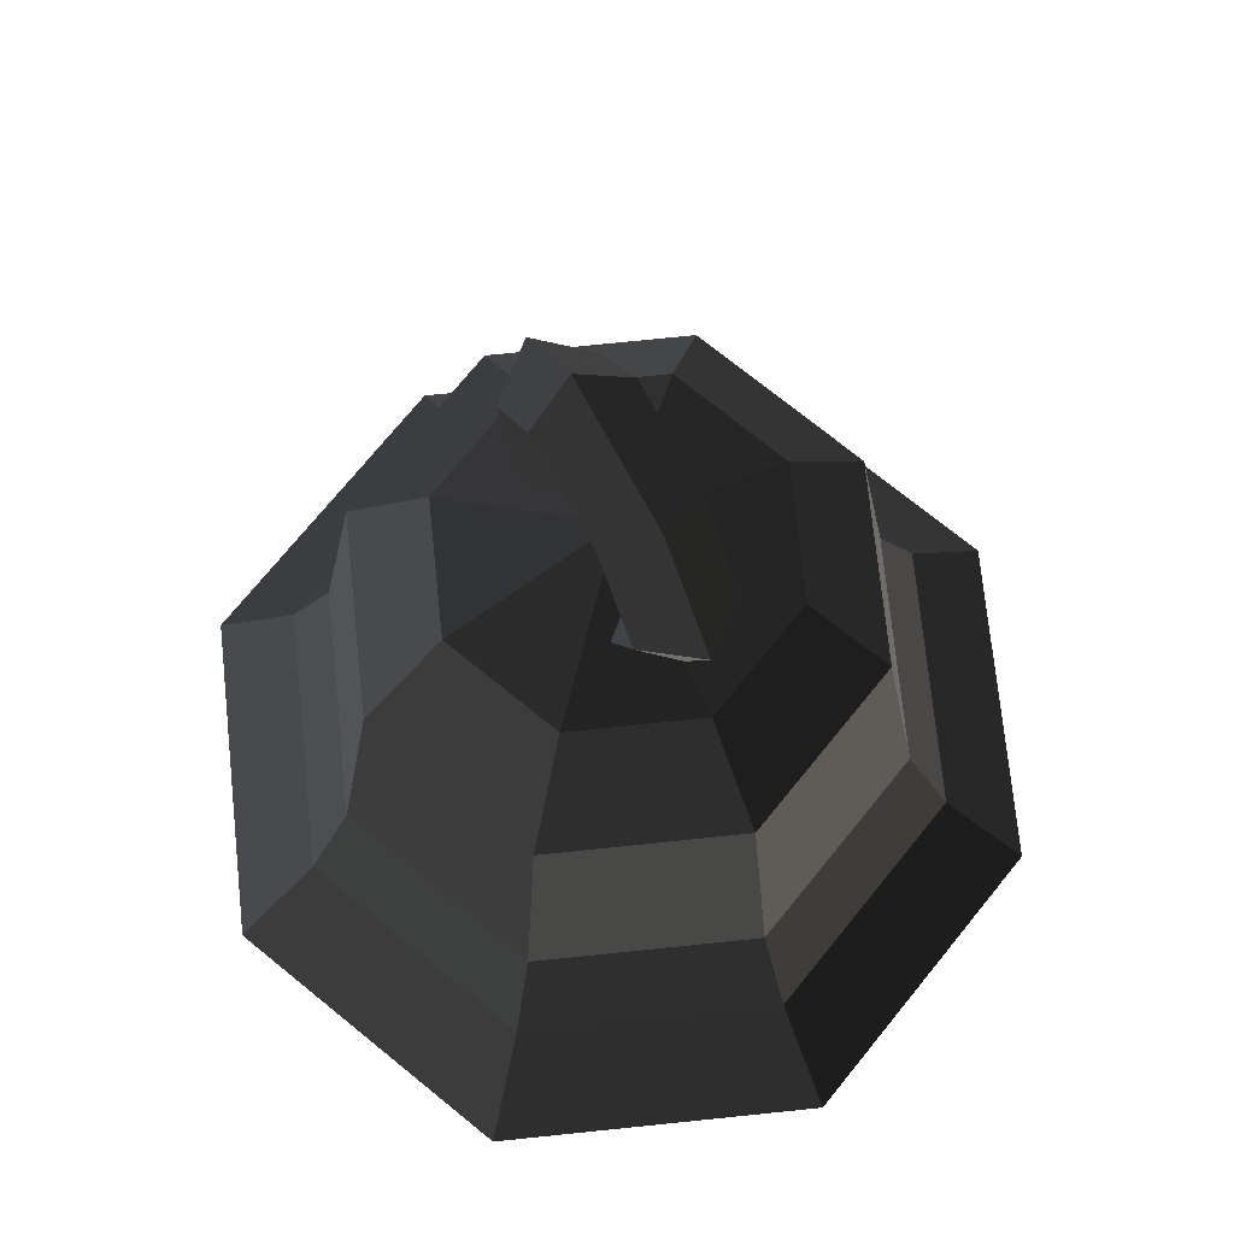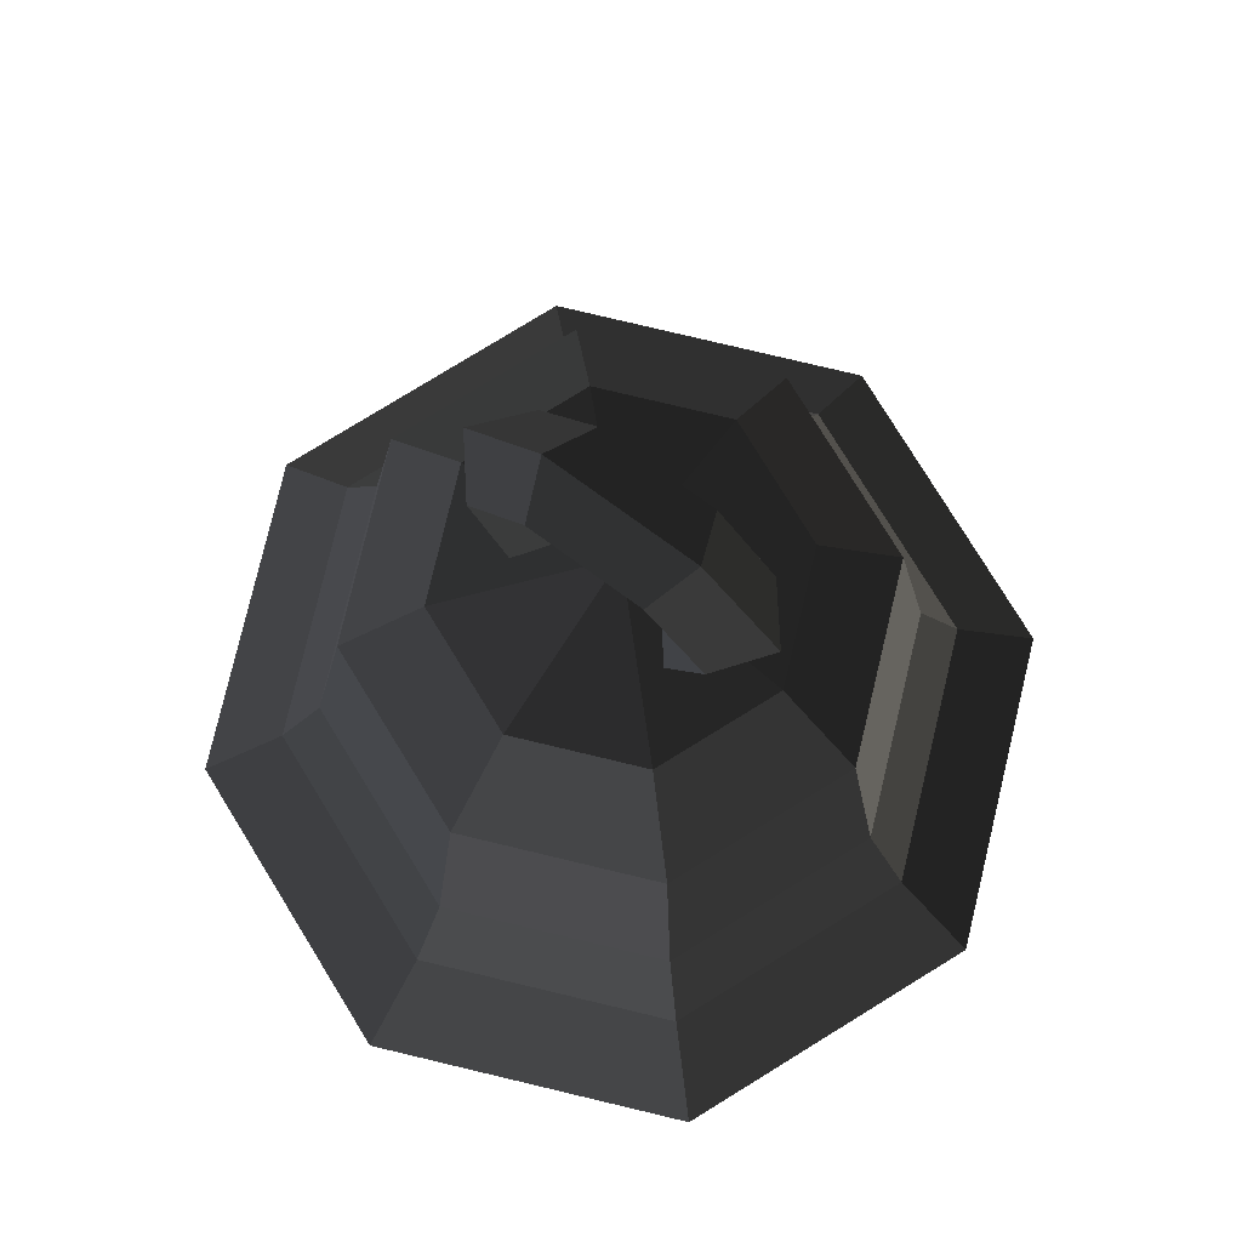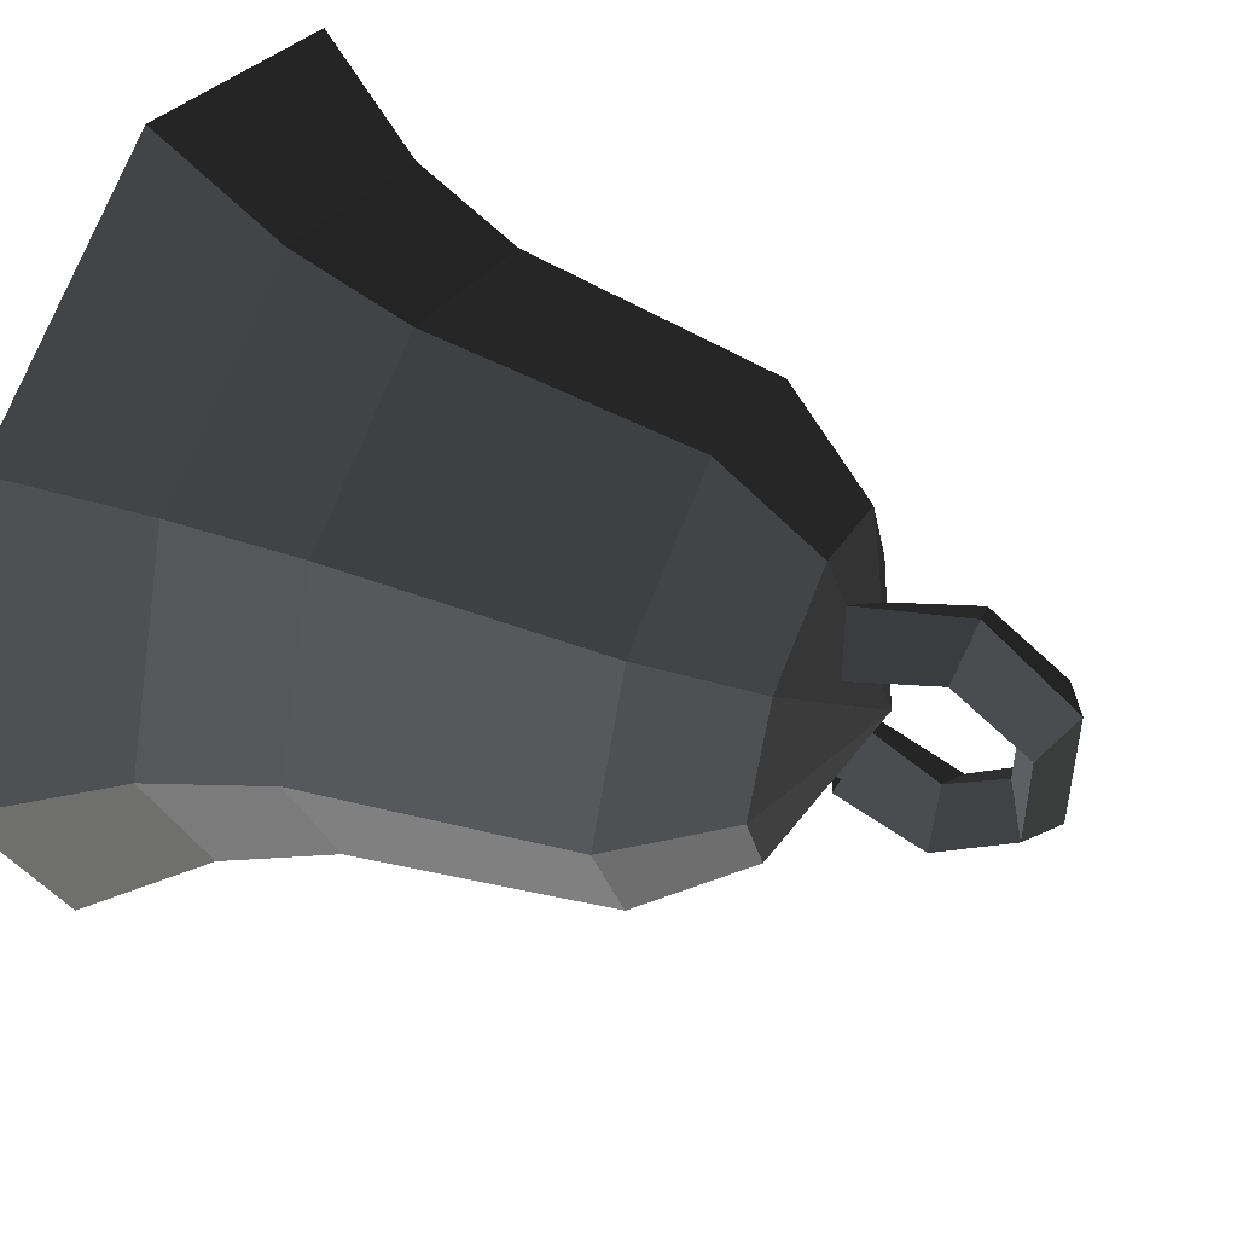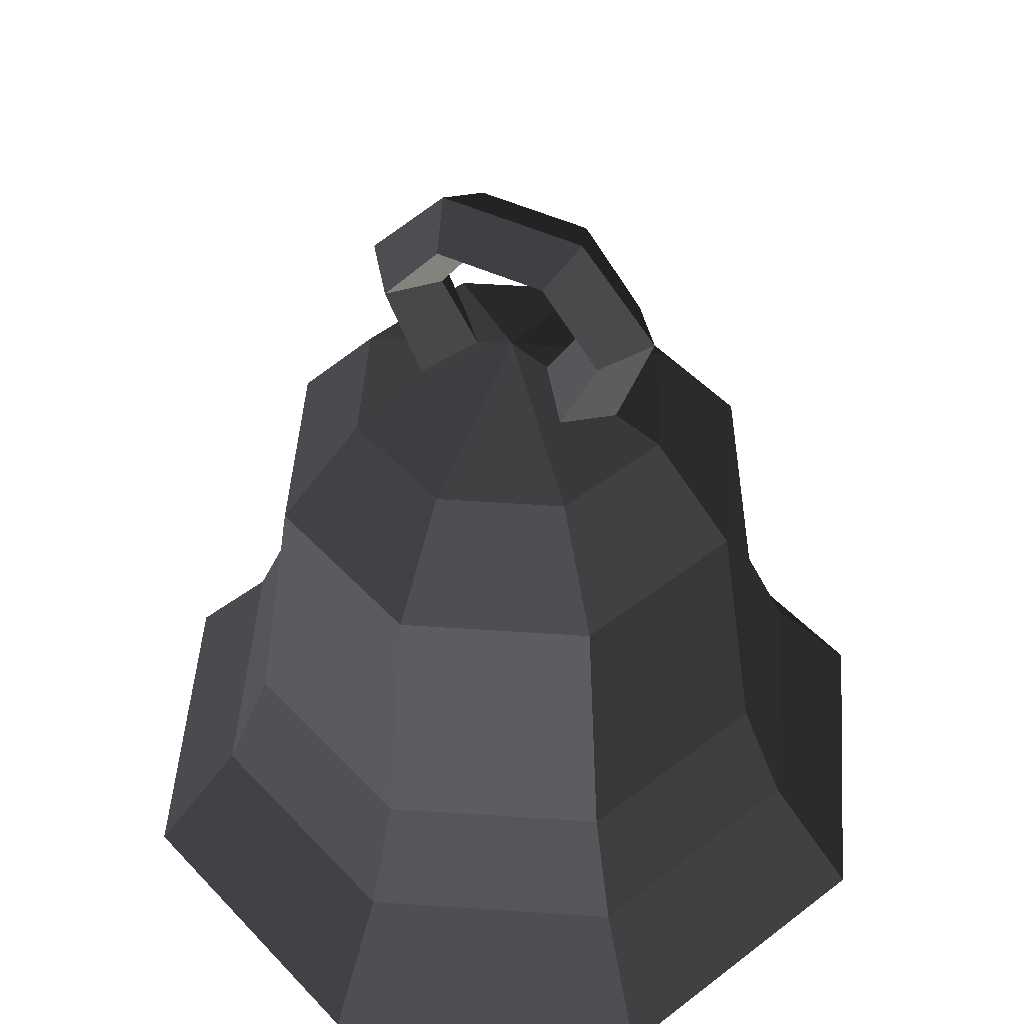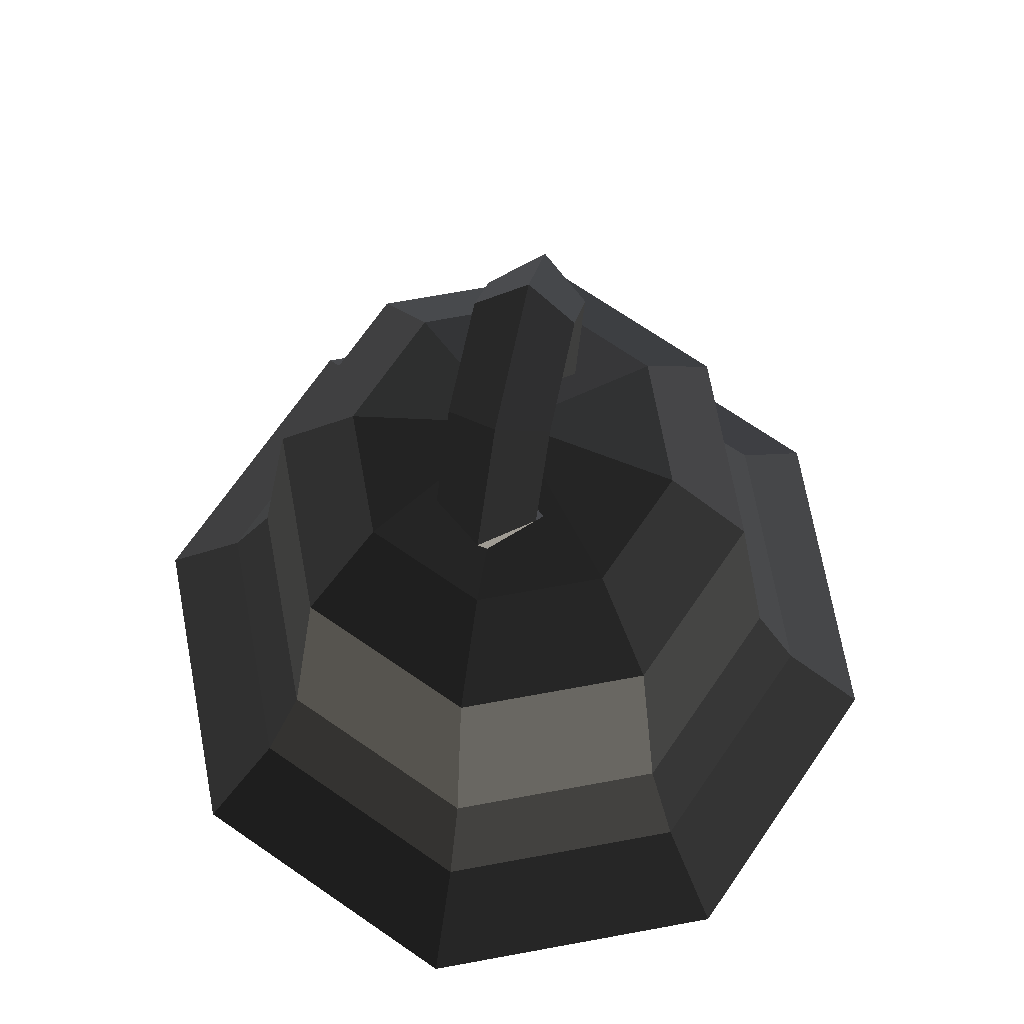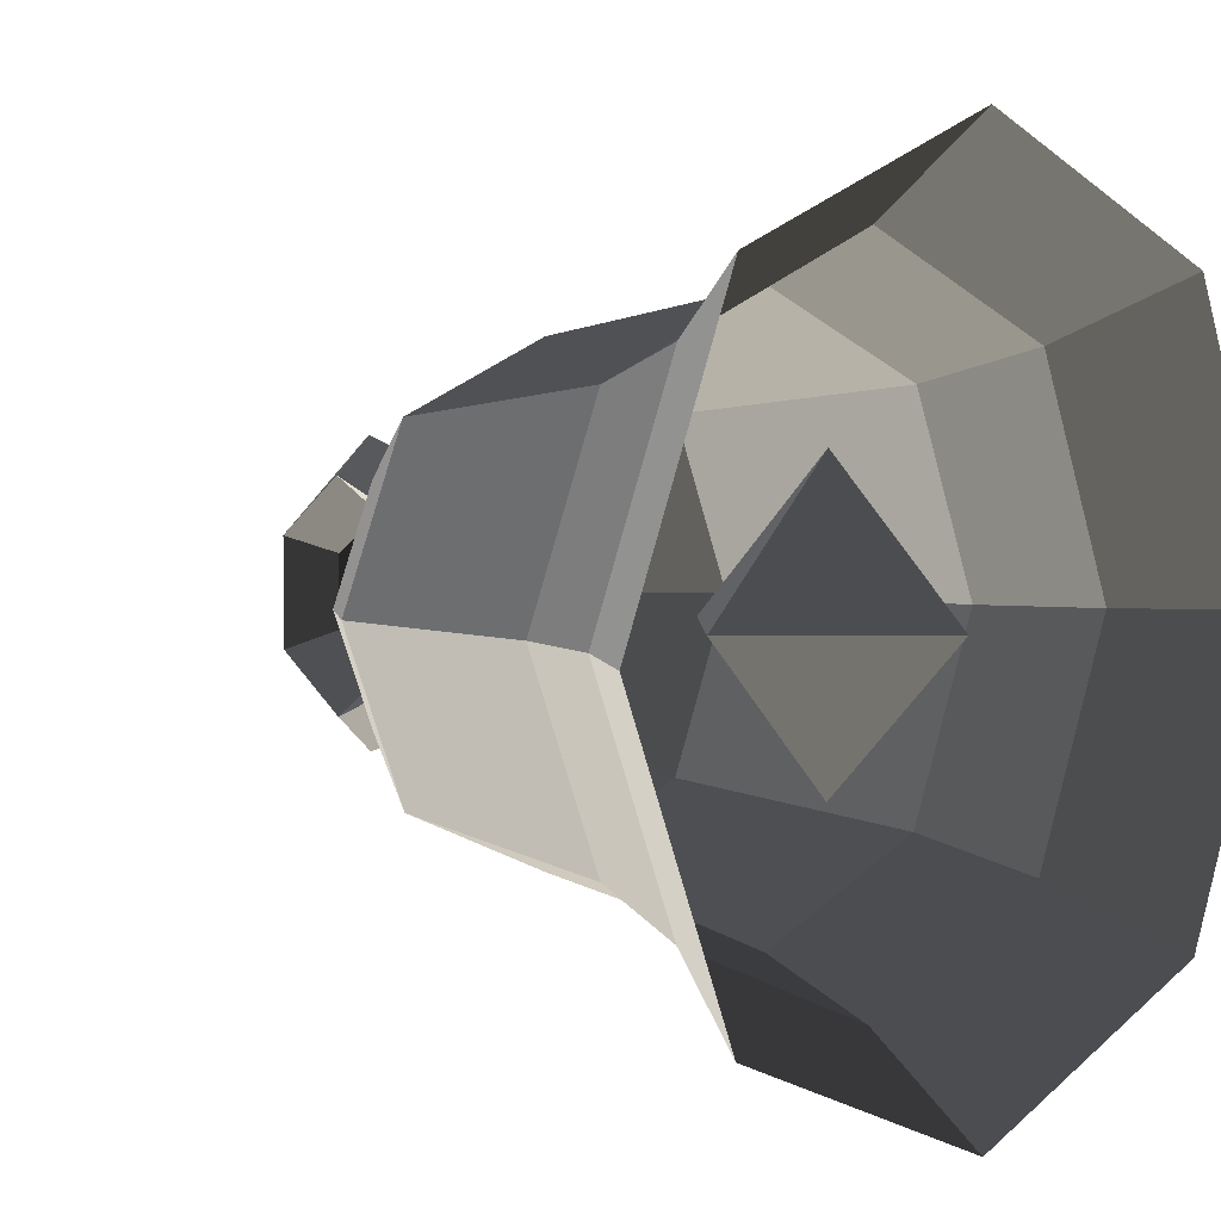
<metadata>
{"format":"obj","ext":"obj","renderer":"f3d","projection":"perspective","resolution":1024,"background":"white","views":[{"elev":72.9,"azim":-28.4,"up":"+Y"},{"elev":78.6,"azim":-54.1,"up":"+Y"},{"elev":49.7,"azim":113.8,"up":"+Z"},{"elev":49.3,"azim":-63.2,"up":"+Y"},{"elev":70.2,"azim":12.1,"up":"+Y"},{"elev":4.1,"azim":-45.7,"up":"+Z"}]}
</metadata>
<code>
v 0.3752 0.4839 1.425
v 0.2982 0.4839 1.611
v 0.5612 0.5936 1.611
v 0.5612 0.5936 1.611
v 0.3752 0.4839 1.798
v 0.3752 0.4839 1.798
v 0.5612 0.4839 1.875
v 0.5612 0.4839 1.875
v 0.7472 0.4839 1.798
v 0.7472 0.4839 1.798
v 0.8245 0.4839 1.611
v 0.8245 0.4839 1.611
v 0.7472 0.4839 1.425
v 0.7472 0.4839 1.425
v 0.5612 0.4839 1.349
v 0.5612 0.4839 1.349
v 0.3752 0.4839 1.425
v 0.3752 0.4839 1.425
v 0.2823 0.3133 1.333
v 0.5612 0.3133 1.217
v 0.2982 0.4839 1.611
v 0.1669 0.3133 1.611
v 0.3752 0.4839 1.798
v 0.2823 0.3133 1.89
v 0.5612 0.4839 1.875
v 0.5612 0.3133 2.006
v 0.7472 0.4839 1.798
v 0.8401 0.3133 1.89
v 0.8245 0.4839 1.611
v 0.9555 0.3133 1.611
v 0.7472 0.4839 1.425
v 0.8401 0.3133 1.333
v 0.5612 0.4839 1.349
v 0.5612 0.3133 1.217
v 0.5612 -0.1189 1.152
v 0.8859 -0.1189 1.287
v 0.2823 0.3133 1.333
v 0.2365 -0.1189 1.287
v 0.1669 0.3133 1.611
v 0.1018 -0.1189 1.611
v 0.2823 0.3133 1.89
v 0.2365 -0.1189 1.936
v 0.5612 0.3133 2.006
v 0.5612 -0.1189 2.071
v 0.8401 0.3133 1.89
v 0.8859 -0.1189 1.936
v 0.9555 0.3133 1.611
v 1.021 -0.1189 1.611
v 0.8401 0.3133 1.333
v 0.8859 -0.1189 1.287
v 0.9394 -0.3049 1.233
v 1.096 -0.3049 1.611
v 1.043 -0.4989 1.13
v 1.242 -0.4989 1.611
v 0.5612 -0.3049 1.077
v 0.5612 -0.4989 0.9306
v 0.8859 -0.1189 1.287
v 0.5612 -0.1189 1.152
v 0.2365 -0.1189 1.287
v 0.183 -0.3049 1.233
v 0.0798 -0.4989 1.13
v 0.5612 -0.4989 0.9306
v 0.0262 -0.3049 1.611
v -0.1197 -0.4989 1.611
v 0.2365 -0.1189 1.287
v 0.1018 -0.1189 1.611
v 0.2365 -0.1189 1.936
v 0.183 -0.3049 1.99
v 0.0798 -0.4989 2.093
v -0.1197 -0.4989 1.611
v 0.5612 -0.3049 2.147
v 0.5612 -0.4989 2.292
v 0.2365 -0.1189 1.936
v 0.5612 -0.1189 2.071
v 0.8859 -0.1189 1.936
v 0.9394 -0.3049 1.99
v 1.043 -0.4989 2.093
v 0.5612 -0.4989 2.292
v 1.096 -0.3049 1.611
v 1.242 -0.4989 1.611
v 0.8859 -0.1189 1.936
v 1.021 -0.1189 1.611
v 0.5612 0.6774 1.487
v 0.4844 0.6896 1.426
v 0.5612 0.5677 1.549
v 0.4844 0.5418 1.487
v 0.5612 0.5156 1.425
v 0.5612 0.7021 1.365
v 0.638 0.5418 1.487
v 0.638 0.6896 1.426
v 0.5612 0.5677 1.549
v 0.5612 0.6774 1.487
v 0.5612 0.7748 1.552
v 0.638 0.8183 1.522
v 0.4844 0.6896 1.426
v 0.4844 0.8183 1.522
v 0.5612 0.7021 1.365
v 0.5612 0.8586 1.492
v 0.638 0.6896 1.426
v 0.638 0.8183 1.522
v 0.638 0.8183 1.701
v 0.5612 0.8586 1.73
v 0.4844 0.8183 1.701
v 0.4844 0.8183 1.522
v 0.5612 0.7748 1.672
v 0.5612 0.7748 1.552
v 0.638 0.8183 1.701
v 0.638 0.8183 1.522
v 0.5612 0.6774 1.736
v 0.638 0.6899 1.797
v 0.5612 0.7023 1.858
v 0.5612 0.8586 1.73
v 0.4844 0.6899 1.797
v 0.4844 0.8183 1.701
v 0.5612 0.6774 1.736
v 0.5612 0.7748 1.672
v 0.4844 0.5418 1.736
v 0.5612 0.5675 1.674
v 0.5612 0.7023 1.858
v 0.5612 0.5154 1.798
v 0.638 0.6899 1.797
v 0.638 0.5418 1.736
v 0.5612 0.6774 1.736
v 0.5612 0.5675 1.674
v 0.5612 -0.0508 1.587
v 0.5612 -0.0508 1.635
v 0.5612 0.5792 1.587
v 0.5612 0.5792 1.635
v 0.5612 0.0111 1.611
v 0.5612 -0.2289 1.371
v 0.3212 -0.2289 1.611
v 0.3212 -0.2289 1.611
v 0.5612 -0.2289 1.851
v 0.5612 -0.2289 1.851
v 0.5612 -0.4689 1.611
v 0.5612 -0.4689 1.611
v 0.5612 -0.2289 1.371
v 0.5612 -0.2289 1.371
v 0.8012 -0.2289 1.611
v 0.8012 -0.2289 1.611
v 0.5612 -0.2289 1.851
v 0.5612 -0.2289 1.851
v 0.5612 0.0111 1.611
v 0.5612 0.0111 1.611
v 0.5612 -0.2289 1.371
v 0.5612 -0.2289 1.371
g Group_001
f 1 2 3
f 3 2 5
f 3 5 7
f 3 7 9
f 3 9 11
f 3 11 13
f 3 13 15
f 3 15 17
f 17 15 20 19
f 17 19 22 21
f 21 22 24 23
f 23 24 26 25
f 25 26 28 27
f 27 28 30 29
f 29 30 32 31
f 31 32 34 33
f 34 32 36 35
f 34 35 38 37
f 37 38 40 39
f 39 40 42 41
f 41 42 44 43
f 43 44 46 45
f 45 46 48 47
f 47 48 50 49
f 50 48 52 51
f 51 52 54 53
f 51 53 56 55
f 51 55 58 57
f 58 55 60 59
f 60 55 62 61
f 60 61 64 63
f 60 63 66 65
f 66 63 68 67
f 68 63 70 69
f 68 69 72 71
f 68 71 74 73
f 74 71 76 75
f 76 71 78 77
f 76 77 80 79
f 76 79 82 81
g Group_002
f 83 84 86 85
f 86 84 88 87
f 87 88 90 89
f 89 90 92 91
f 92 90 94 93
f 92 93 96 95
f 95 96 98 97
f 97 98 100 99
f 100 98 102 101
f 102 98 104 103
f 103 104 106 105
f 105 106 108 107
f 105 107 110 109
f 110 107 112 111
f 111 112 114 113
f 113 114 116 115
f 113 115 118 117
f 113 117 120 119
f 119 120 122 121
f 121 122 124 123
g Group_003
g Group_004
g Group_005
f 129 130 131
f 129 131 133
f 133 131 135
f 135 131 137
f 135 137 139
f 135 139 141
f 141 139 143
f 143 139 145

</code>
